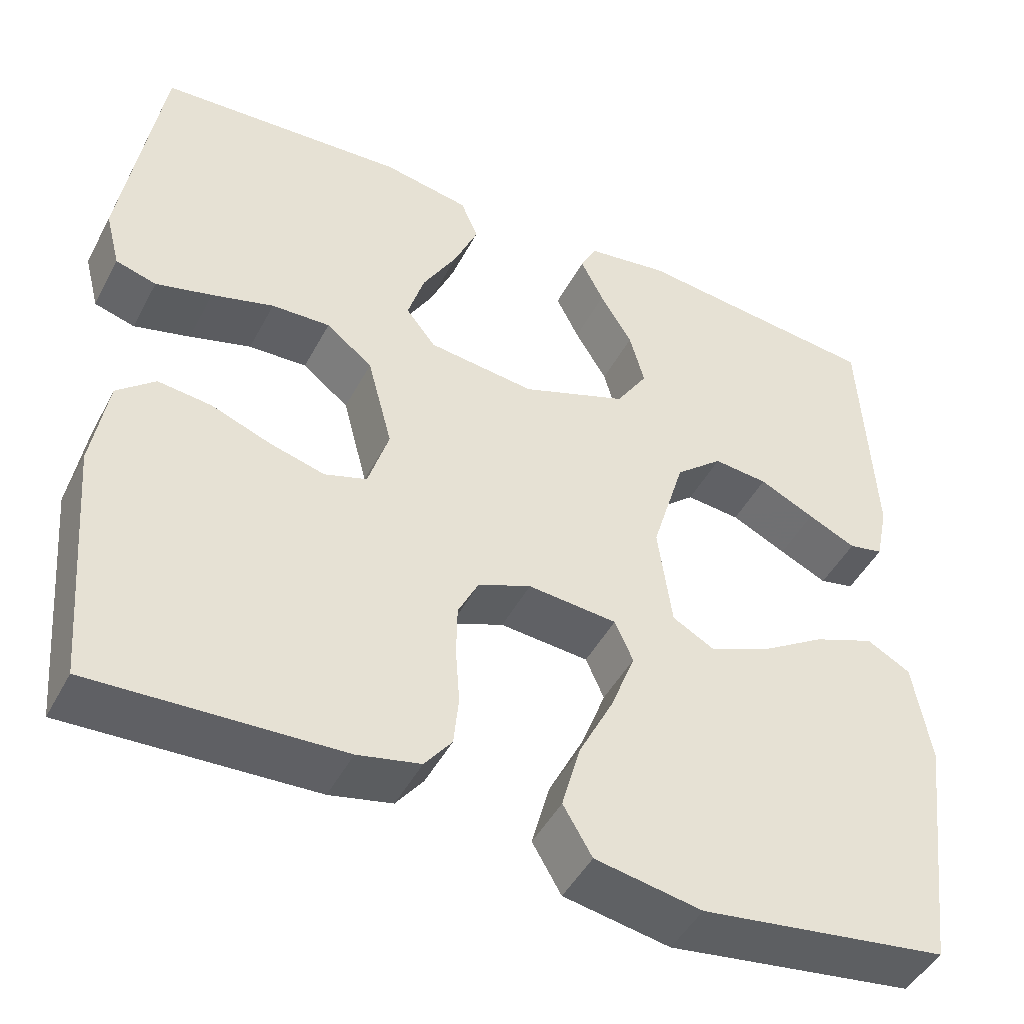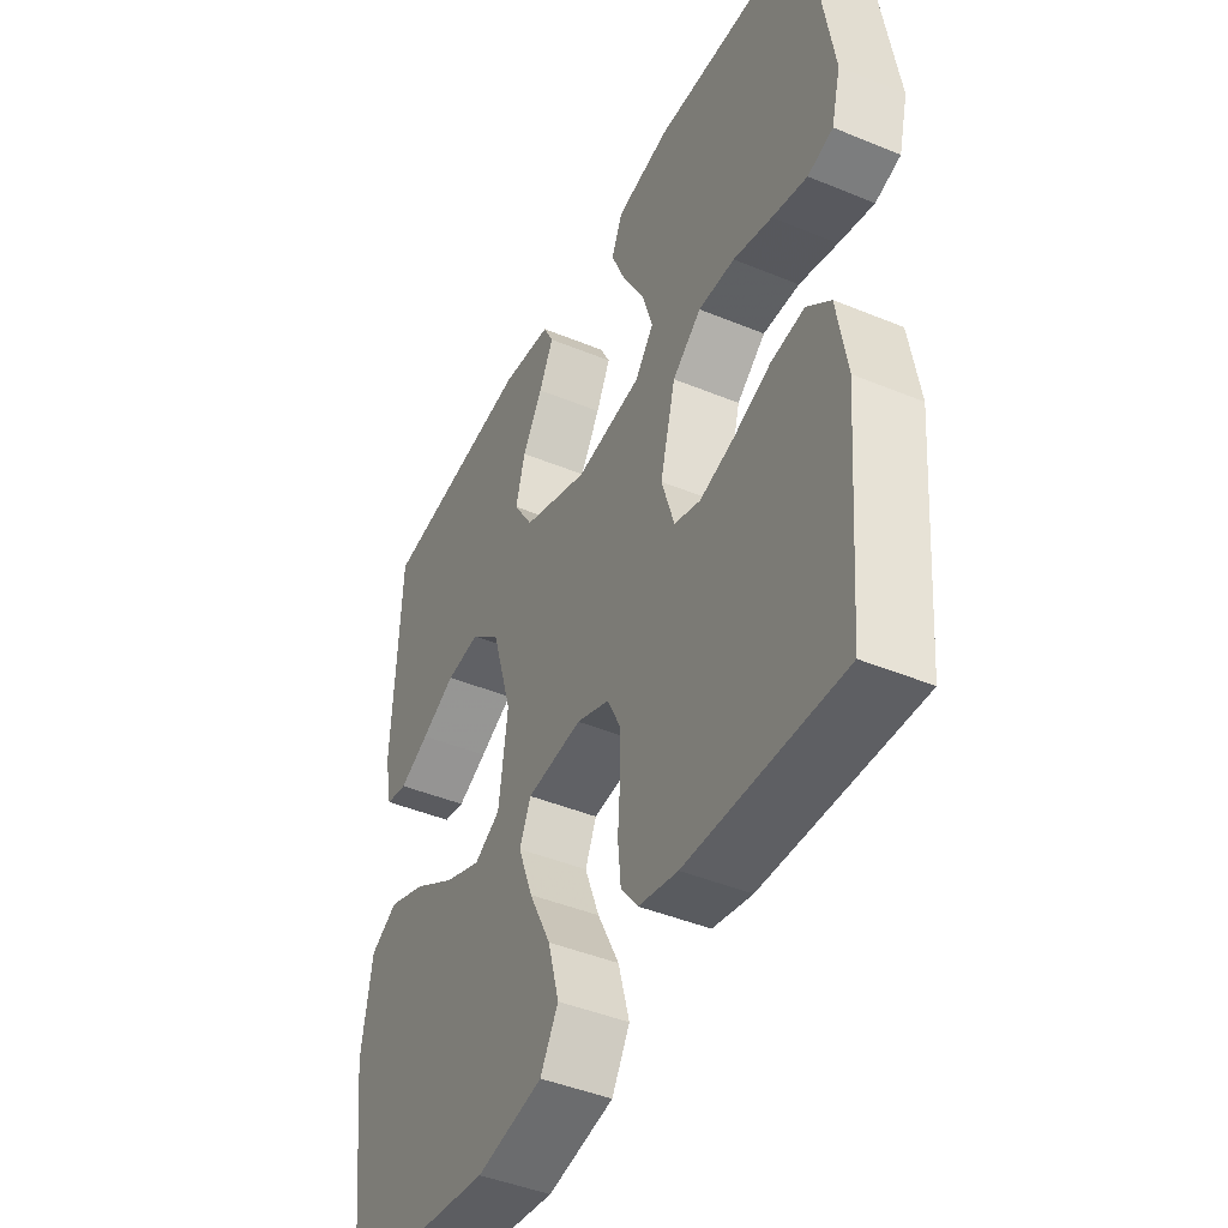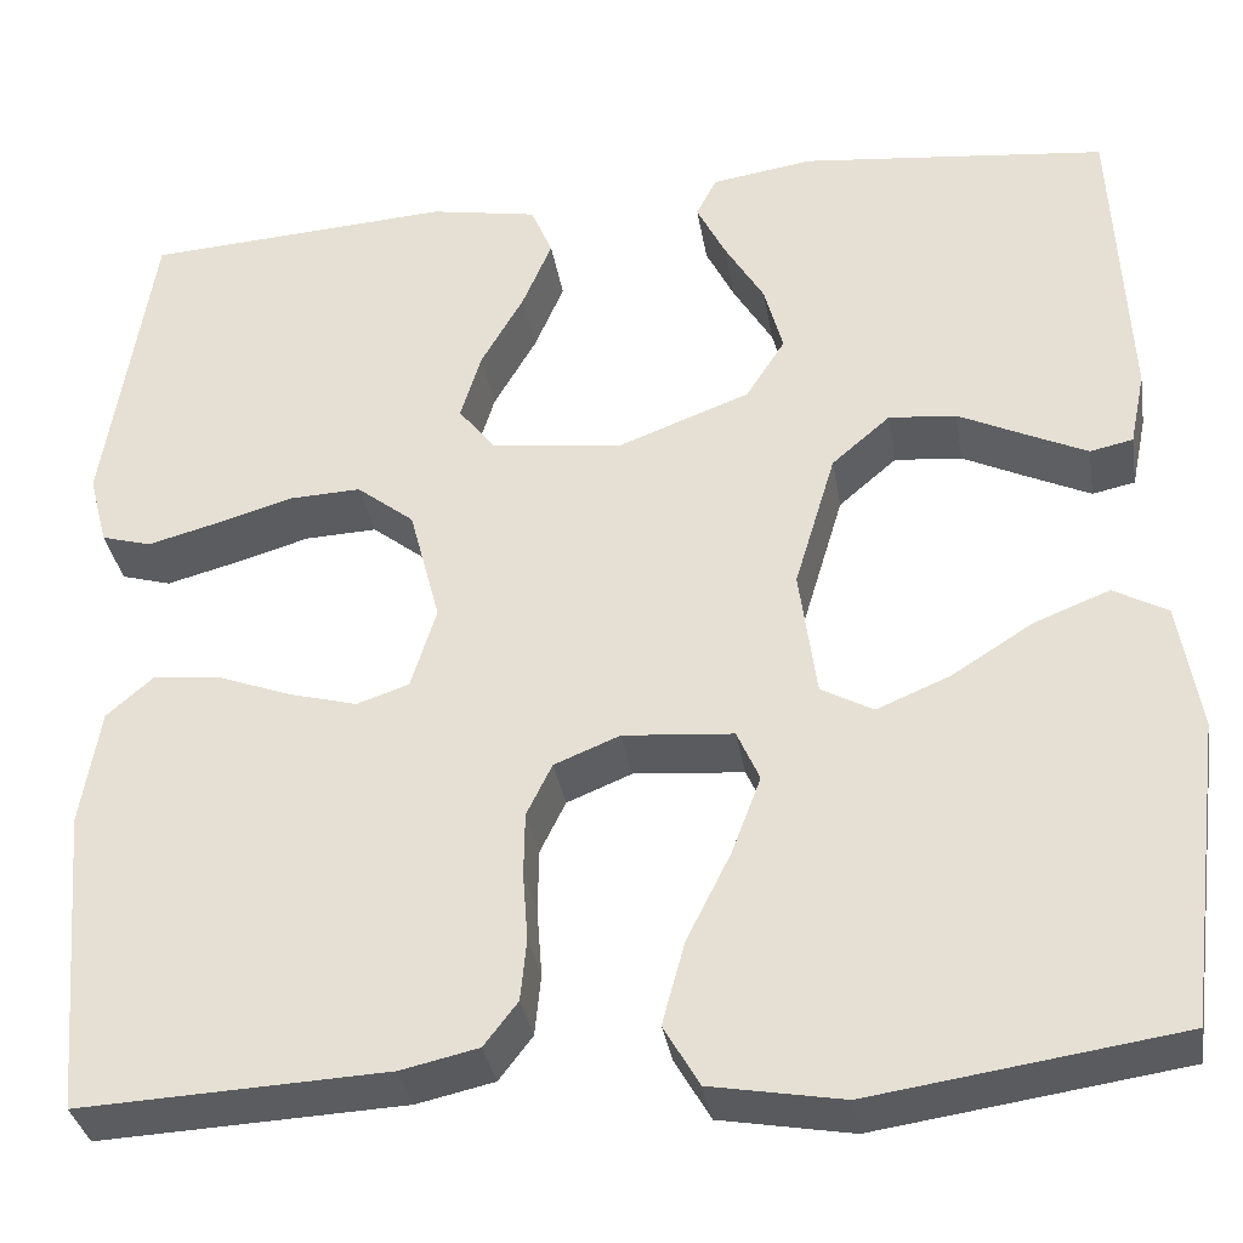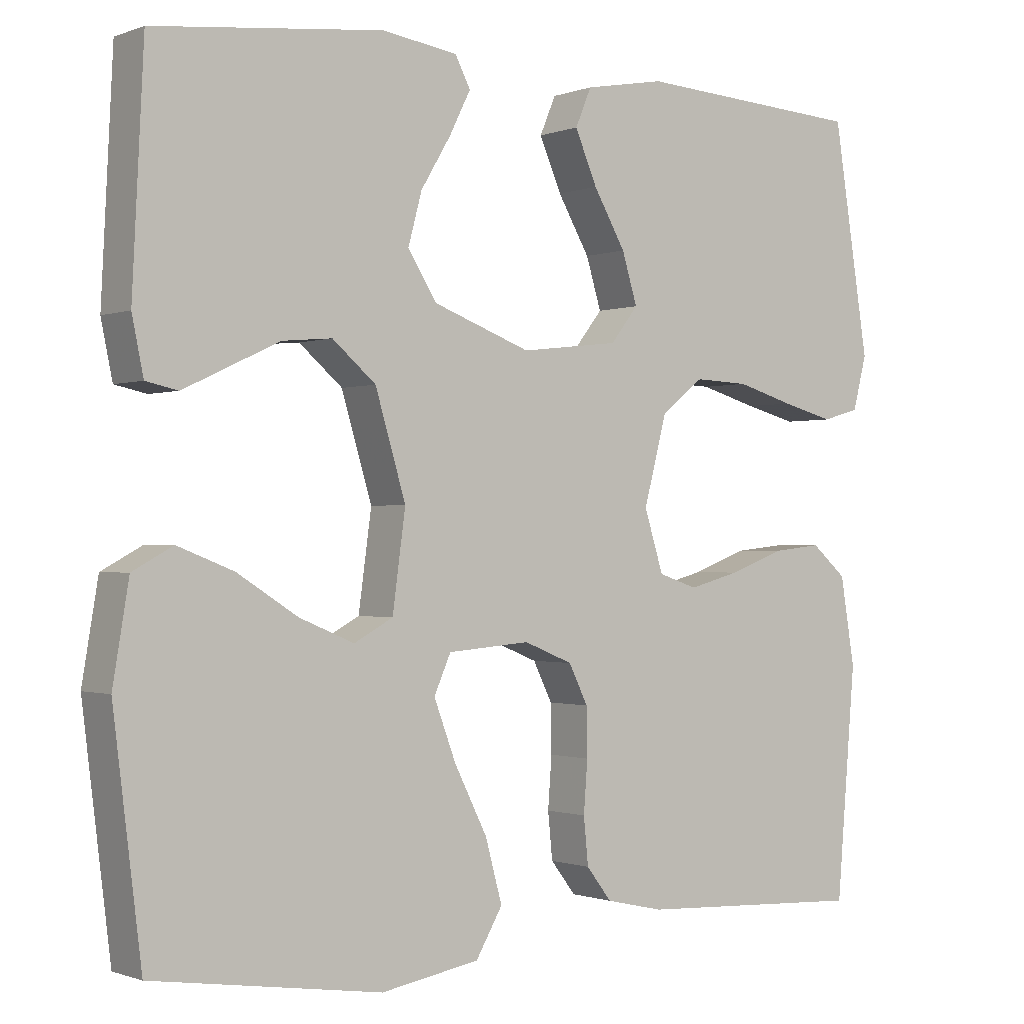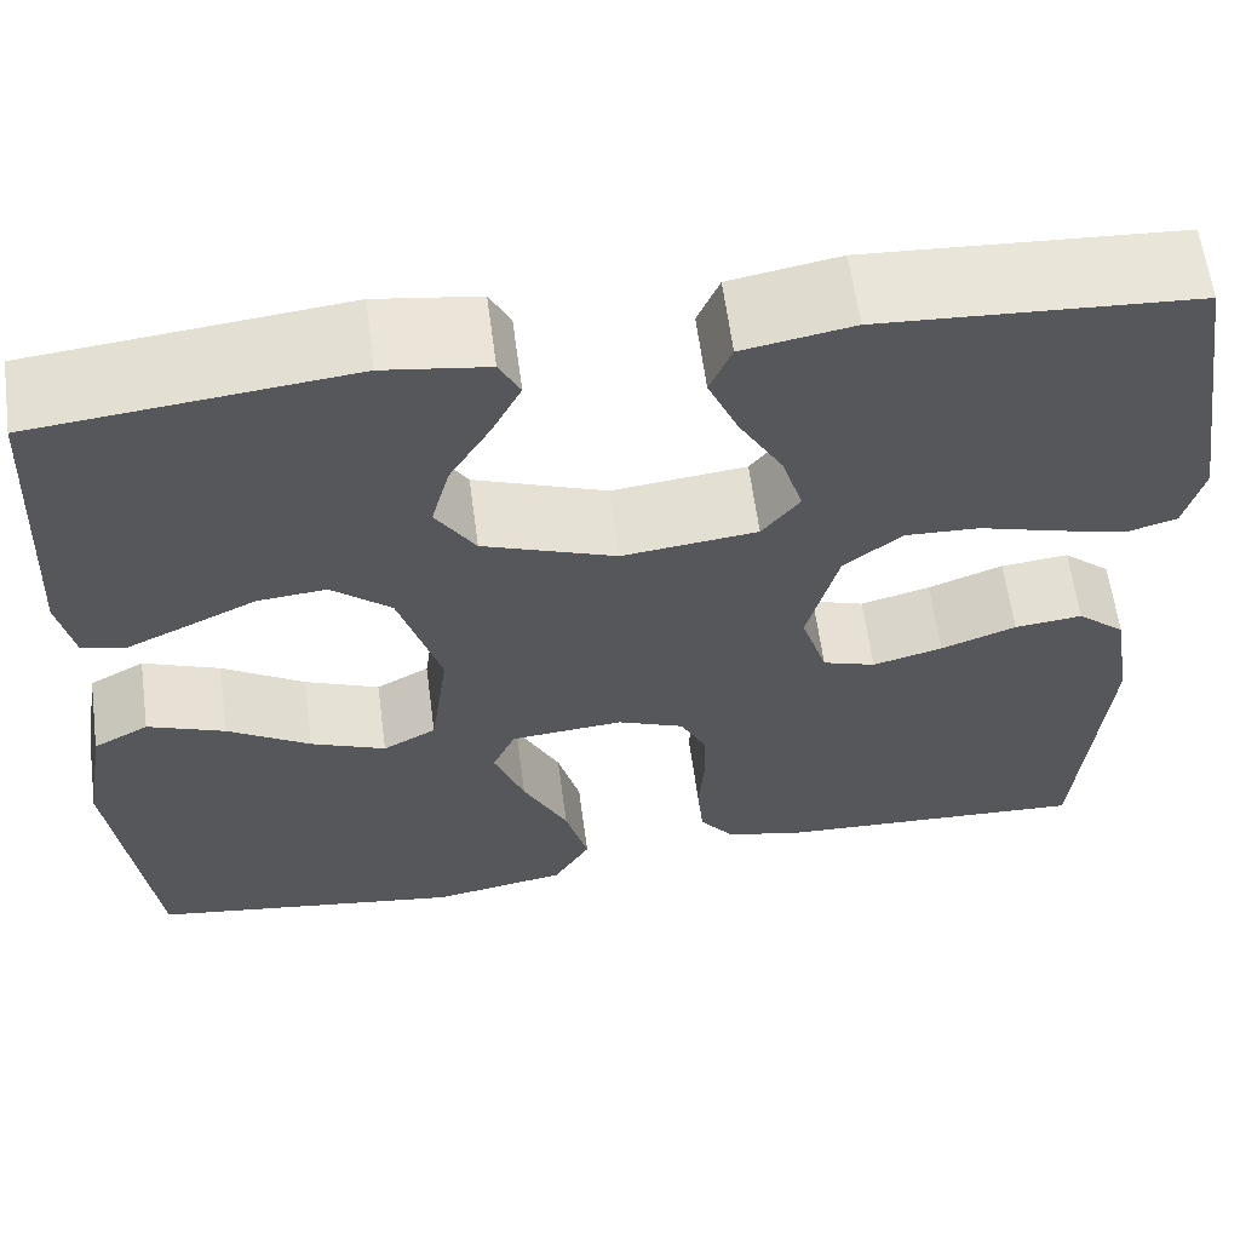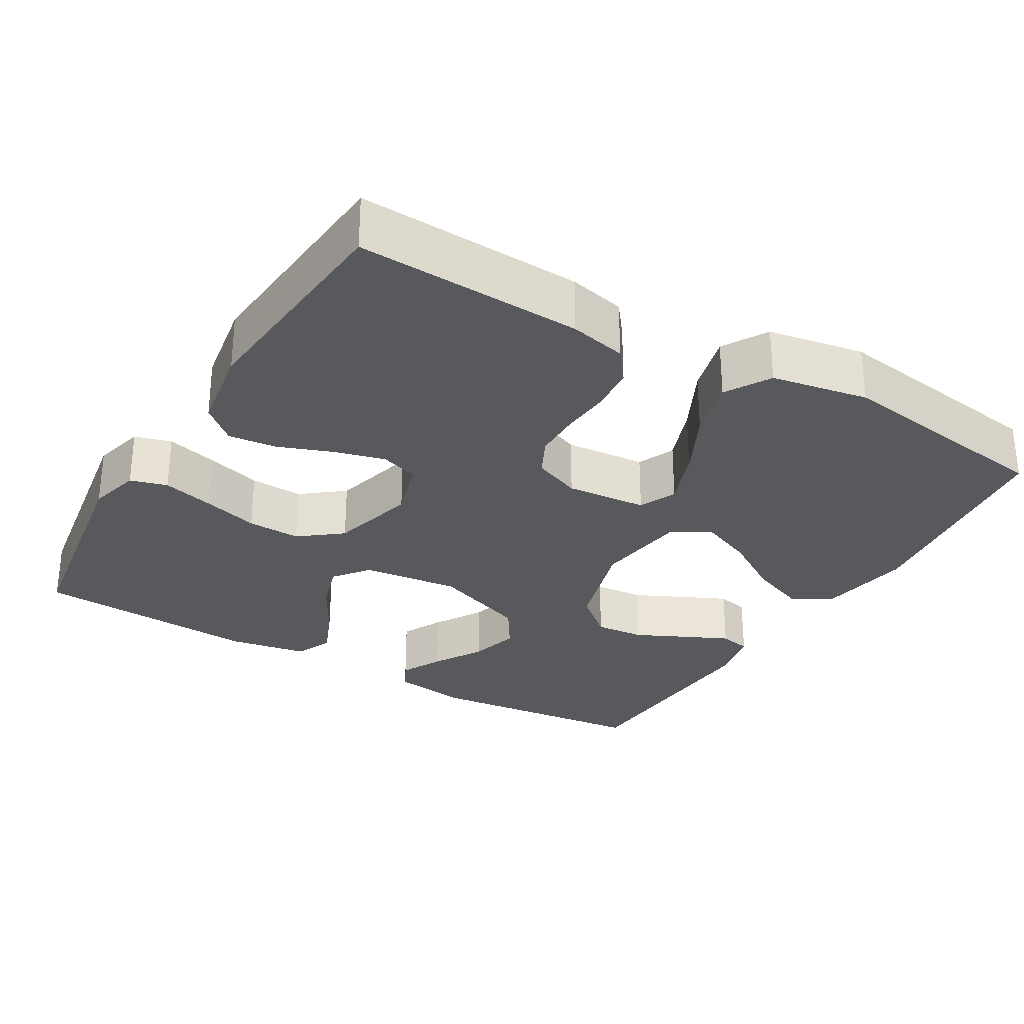
<metadata>
{"format":"obj","ext":"obj","renderer":"f3d","projection":"perspective","resolution":1024,"background":"white","views":[{"elev":-46.5,"azim":153.3,"up":"+Z"},{"elev":-44.1,"azim":64.2,"up":"+Z"},{"elev":-34.0,"azim":-170.7,"up":"+Z"},{"elev":-0.8,"azim":-36.4,"up":"+Z"},{"elev":61.6,"azim":-7.6,"up":"+Z"},{"elev":-29.4,"azim":149.4,"up":"+Y"}]}
</metadata>
<code>
v -0.5 0.07 -0.5
v -0.537 0.07 -0.2
v -0.516 0.07 -0.074
v -0.463 0.07 -0.045
v -0.389 0.07 -0.074
v -0.31 0.07 -0.124
v -0.238 0.07 -0.154
v -0.187 0.07 -0.126
v -0.17 0.07 0
v -0.21 0.07 0.134
v -0.267 0.07 0.183
v -0.333 0.07 0.177
v -0.4 0.07 0.145
v -0.458 0.07 0.118
v -0.5 0.07 0.127
v -0.515 0.07 0.2
v -0.5 0.07 0.5
v -0.2 0.07 0.532
v -0.101 0.07 0.517
v -0.081 0.07 0.478
v -0.109 0.07 0.422
v -0.148 0.07 0.357
v -0.166 0.07 0.29
v -0.128 0.07 0.23
v 0 0.07 0.182
v 0.129 0.07 0.197
v 0.165 0.07 0.243
v 0.145 0.07 0.309
v 0.103 0.07 0.382
v 0.074 0.07 0.45
v 0.095 0.07 0.5
v 0.2 0.07 0.519
v 0.5 0.07 0.5
v 0.547 0.07 0.2
v 0.529 0.07 0.13
v 0.48 0.07 0.116
v 0.412 0.07 0.134
v 0.337 0.07 0.156
v 0.266 0.07 0.159
v 0.21 0.07 0.115
v 0.18 0.07 0
v 0.205 0.07 -0.08
v 0.256 0.07 -0.097
v 0.323 0.07 -0.079
v 0.395 0.07 -0.052
v 0.46 0.07 -0.045
v 0.506 0.07 -0.085
v 0.525 0.07 -0.2
v 0.5 0.07 -0.5
v 0.2 0.07 -0.486
v 0.124 0.07 -0.469
v 0.091 0.07 -0.426
v 0.085 0.07 -0.365
v 0.09 0.07 -0.298
v 0.089 0.07 -0.235
v 0.064 0.07 -0.184
v 0 0.07 -0.158
v -0.108 0.07 -0.167
v -0.13 0.07 -0.217
v -0.101 0.07 -0.294
v -0.058 0.07 -0.38
v -0.036 0.07 -0.461
v -0.071 0.07 -0.521
v -0.2 0.07 -0.544
v -0.5 0 -0.5
v -0.537 0 -0.2
v -0.516 0 -0.074
v -0.463 0 -0.045
v -0.389 0 -0.074
v -0.31 0 -0.124
v -0.238 0 -0.154
v -0.187 0 -0.126
v -0.17 0 0
v -0.21 0 0.134
v -0.267 0 0.183
v -0.333 0 0.177
v -0.4 0 0.145
v -0.458 0 0.118
v -0.5 0 0.127
v -0.515 0 0.2
v -0.5 0 0.5
v -0.2 0 0.532
v -0.101 0 0.517
v -0.081 0 0.478
v -0.109 0 0.422
v -0.148 0 0.357
v -0.166 0 0.29
v -0.128 0 0.23
v 0 0 0.182
v 0.129 0 0.197
v 0.165 0 0.243
v 0.145 0 0.309
v 0.103 0 0.382
v 0.074 0 0.45
v 0.095 0 0.5
v 0.2 0 0.519
v 0.5 0 0.5
v 0.547 0 0.2
v 0.529 0 0.13
v 0.48 0 0.116
v 0.412 0 0.134
v 0.337 0 0.156
v 0.266 0 0.159
v 0.21 0 0.115
v 0.18 0 0
v 0.205 0 -0.08
v 0.256 0 -0.097
v 0.323 0 -0.079
v 0.395 0 -0.052
v 0.46 0 -0.045
v 0.506 0 -0.085
v 0.525 0 -0.2
v 0.5 0 -0.5
v 0.2 0 -0.486
v 0.124 0 -0.469
v 0.091 0 -0.426
v 0.085 0 -0.365
v 0.09 0 -0.298
v 0.089 0 -0.235
v 0.064 0 -0.184
v 0 0 -0.158
v -0.108 0 -0.167
v -0.13 0 -0.217
v -0.101 0 -0.294
v -0.058 0 -0.38
v -0.036 0 -0.461
v -0.071 0 -0.521
v -0.2 0 -0.544
f 60 61 62 63
f 59 60 63 64
f 51 52 53 54
f 51 54 55
f 50 51 55
f 49 50 55
f 48 49 55 56
f 44 45 46 47
f 43 44 47 48
f 42 43 48 56
f 35 36 37 38
f 33 34 35 38
f 33 38 39
f 32 33 39 40
f 28 29 30 31
f 27 28 31 32
f 19 20 21 22
f 17 18 19 22
f 17 22 23
f 16 17 23 24
f 12 13 14 15
f 12 15 16
f 11 12 16 24
f 3 4 5 6
f 3 6 7
f 2 3 7
f 59 64 1 2
f 58 59 2 7
f 57 58 7 8
f 41 42 56 57
f 41 57 8 9
f 27 32 40 41
f 26 27 41
f 25 26 41 9
f 10 11 24 25
f 9 10 25
f 127 126 125 124
f 128 127 124 123
f 118 117 116 115
f 119 118 115
f 119 115 114
f 119 114 113
f 120 119 113 112
f 111 110 109 108
f 112 111 108 107
f 120 112 107 106
f 102 101 100 99
f 102 99 98 97
f 103 102 97
f 104 103 97 96
f 95 94 93 92
f 96 95 92 91
f 86 85 84 83
f 86 83 82 81
f 87 86 81
f 88 87 81 80
f 79 78 77 76
f 80 79 76
f 88 80 76 75
f 70 69 68 67
f 71 70 67
f 71 67 66
f 66 65 128 123
f 71 66 123 122
f 72 71 122 121
f 121 120 106 105
f 73 72 121 105
f 105 104 96 91
f 105 91 90
f 73 105 90 89
f 89 88 75 74
f 89 74 73
f 1 65 66 2
f 2 66 67 3
f 3 67 68 4
f 4 68 69 5
f 5 69 70 6
f 6 70 71 7
f 7 71 72 8
f 8 72 73 9
f 9 73 74 10
f 10 74 75 11
f 11 75 76 12
f 12 76 77 13
f 13 77 78 14
f 14 78 79 15
f 15 79 80 16
f 16 80 81 17
f 17 81 82 18
f 18 82 83 19
f 19 83 84 20
f 20 84 85 21
f 21 85 86 22
f 22 86 87 23
f 23 87 88 24
f 24 88 89 25
f 25 89 90 26
f 26 90 91 27
f 27 91 92 28
f 28 92 93 29
f 29 93 94 30
f 30 94 95 31
f 31 95 96 32
f 32 96 97 33
f 33 97 98 34
f 34 98 99 35
f 35 99 100 36
f 36 100 101 37
f 37 101 102 38
f 38 102 103 39
f 39 103 104 40
f 40 104 105 41
f 41 105 106 42
f 42 106 107 43
f 43 107 108 44
f 44 108 109 45
f 45 109 110 46
f 46 110 111 47
f 47 111 112 48
f 48 112 113 49
f 49 113 114 50
f 50 114 115 51
f 51 115 116 52
f 52 116 117 53
f 53 117 118 54
f 54 118 119 55
f 55 119 120 56
f 56 120 121 57
f 57 121 122 58
f 58 122 123 59
f 59 123 124 60
f 60 124 125 61
f 61 125 126 62
f 62 126 127 63
f 63 127 128 64
f 64 128 65 1

</code>
